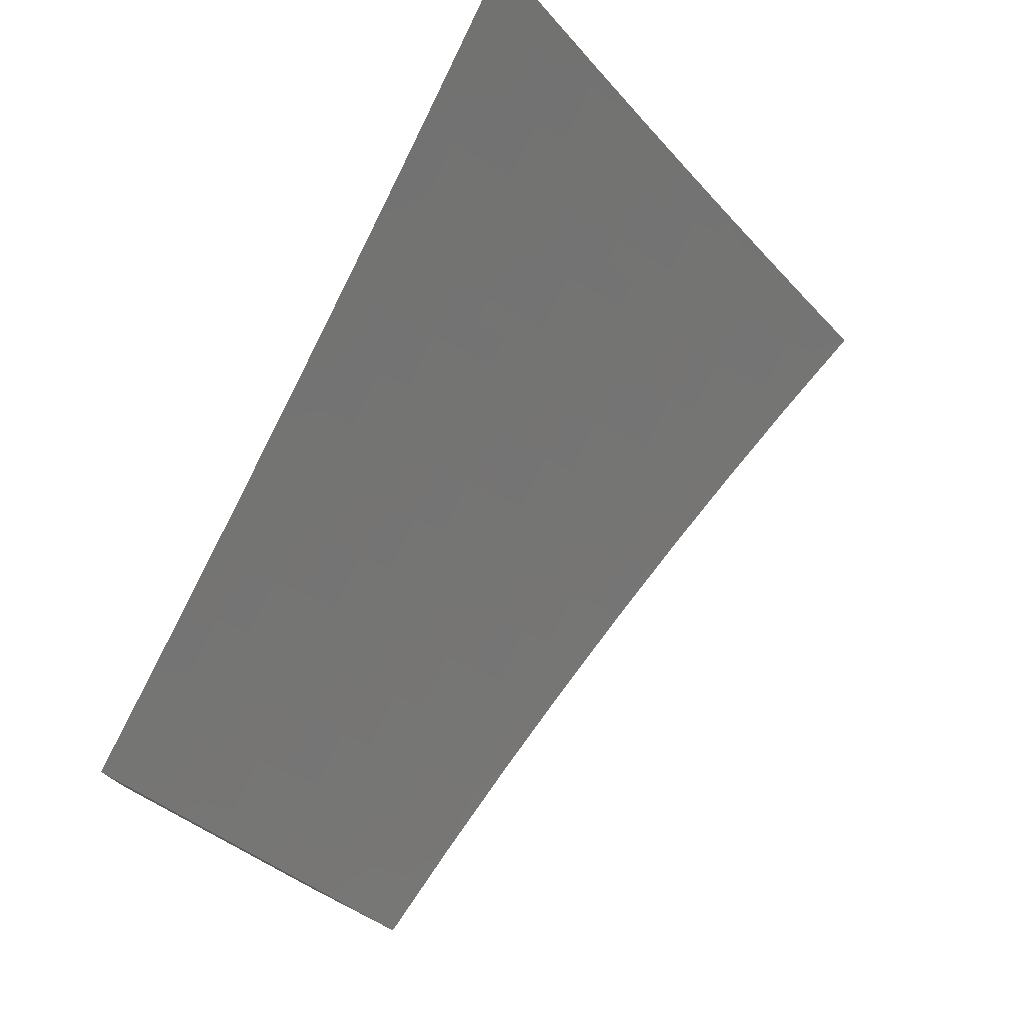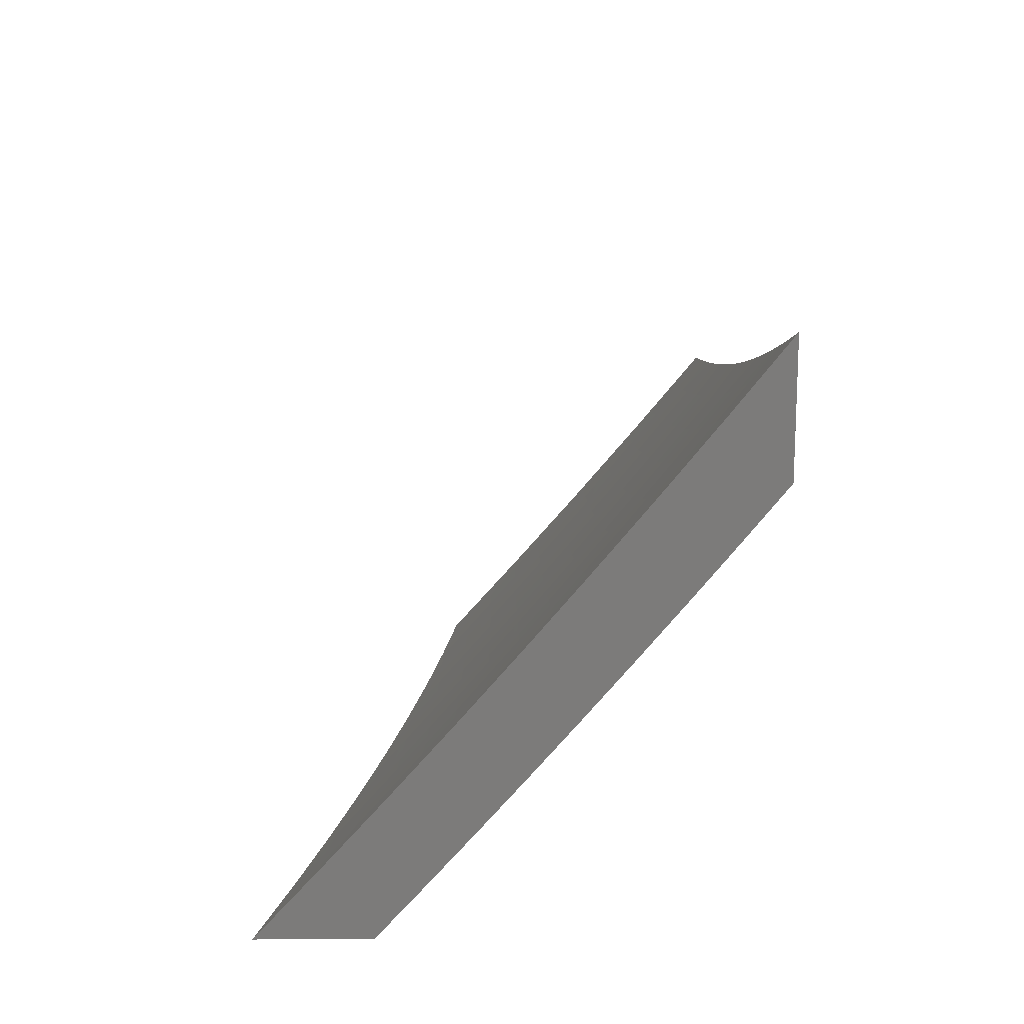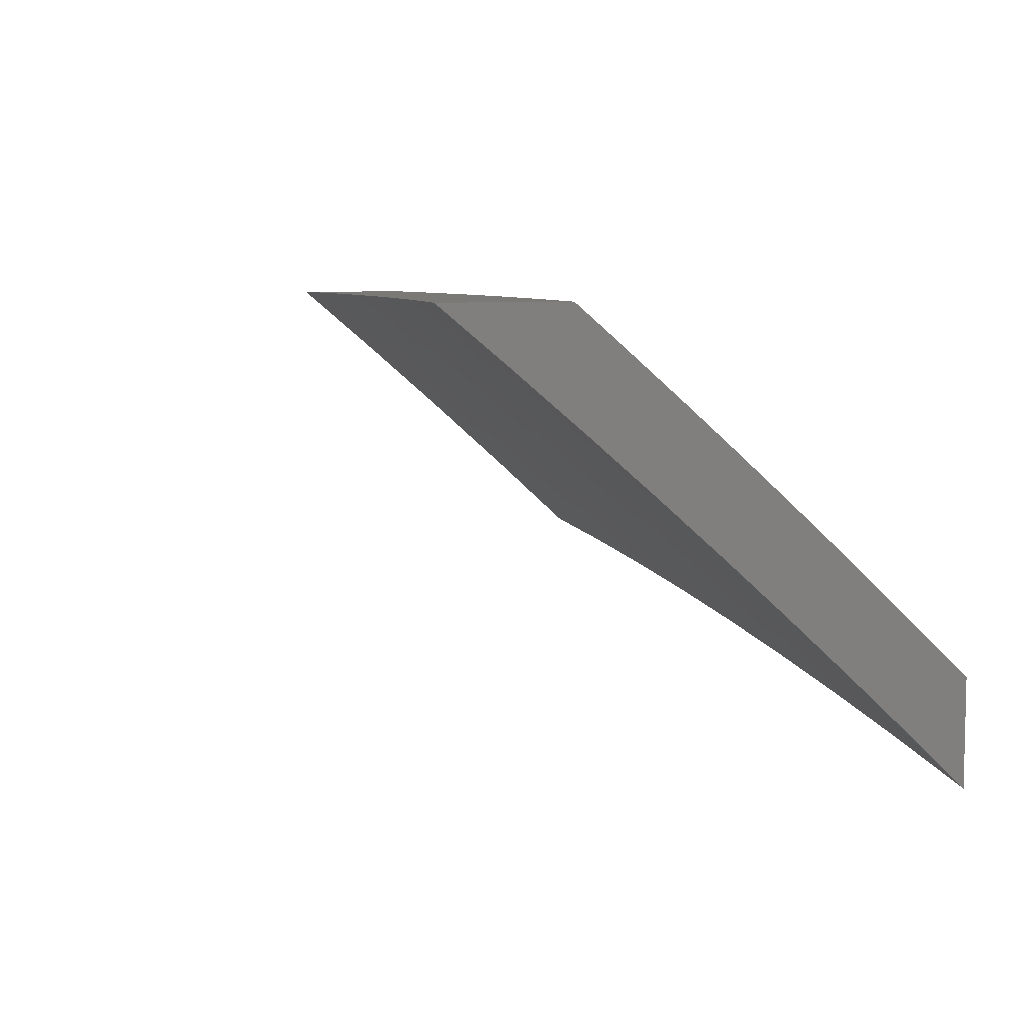
<metadata>
{"format":"stl","ext":"stl","renderer":"f3d","projection":"perspective","resolution":1024,"background":"white","views":[{"elev":75.9,"azim":116.9,"up":"+Y"},{"elev":15.4,"azim":-90.3,"up":"+Y"},{"elev":6.8,"azim":-114.9,"up":"+Z"}]}
</metadata>
<code>
# stl→obj: 333 verts, 662 faces
v -1.126 -7 8.637
v -1.066 -6.97 8.672
v -1 -7 8.654
v -1.061 -6.933 8.706
v -1 -6.901 8.742
v -1.055 -6.896 8.739
v -1.049 -6.859 8.773
v -1.118 -6.848 8.773
v -1.111 -6.811 8.806
v -1.179 -6.8 8.806
v -1.173 -6.763 8.839
v -1.241 -6.751 8.839
v -1.234 -6.714 8.871
v -1.301 -6.702 8.871
v -1.294 -6.664 8.904
v -1.361 -6.651 8.904
v -1.353 -6.614 8.936
v -1.42 -6.601 8.936
v -1.412 -6.563 8.968
v -1.479 -6.549 8.968
v -1.441 -6.518 9
v -1.504 -6.504 9
v -1.545 -6.534 8.968
v -1.567 -6.49 9
v -1.612 -6.519 8.968
v -1.629 -6.475 9
v -1.678 -6.503 8.968
v -1.691 -6.46 9
v -1.745 -6.486 8.968
v -1.753 -6.444 9
v -1.812 -6.469 8.968
v -1.815 -6.428 9
v -1.878 -6.45 8.968
v -1.877 -6.411 9
v -1.945 -6.432 8.968
v -1.939 -6.393 9
v -2 -6.375 9
v -2 -6.456 8.936
v -1.956 -6.468 8.936
v -1.967 -6.505 8.904
v -1.889 -6.487 8.936
v -1.9 -6.524 8.904
v -1.832 -6.543 8.904
v -1.843 -6.579 8.871
v -1.775 -6.597 8.871
v -1.785 -6.634 8.839
v -1.717 -6.651 8.839
v -1.726 -6.688 8.806
v -1.658 -6.704 8.806
v -1.667 -6.741 8.773
v -1.598 -6.757 8.773
v -1.606 -6.793 8.739
v -1.537 -6.809 8.739
v -1.546 -6.845 8.706
v -1.476 -6.86 8.706
v -1.484 -6.896 8.672
v -1.414 -6.91 8.672
v -1.422 -6.947 8.639
v -1.351 -6.96 8.639
v -1.358 -6.996 8.605
v -1.281 -6.973 8.639
v -1.252 -7 8.619
v -1.211 -6.985 8.639
v -1.142 -6.996 8.639
v -1.205 -6.948 8.672
v -1.136 -6.959 8.672
v -1.199 -6.911 8.706
v -1.13 -6.922 8.706
v -1.192 -6.874 8.739
v -1.124 -6.885 8.739
v -1.186 -6.837 8.773
v -1.378 -7 8.598
v -1.429 -6.983 8.605
v -1.492 -6.933 8.639
v -1.554 -6.881 8.672
v -1.615 -6.83 8.706
v -1.676 -6.777 8.739
v -1.736 -6.724 8.773
v -1.795 -6.67 8.806
v -1.853 -6.616 8.839
v -1.91 -6.561 8.871
v -1.978 -6.542 8.871
v -2 -6.535 8.871
v -1.503 -7 8.576
v -1.5 -6.969 8.605
v -1.562 -6.918 8.639
v -1.624 -6.866 8.672
v -1.685 -6.814 8.706
v -1.745 -6.761 8.739
v -1.804 -6.707 8.773
v -1.863 -6.652 8.806
v -1.921 -6.597 8.839
v -1.989 -6.578 8.839
v -1.628 -7 8.552
v -1.578 -6.99 8.571
v -1.57 -6.954 8.605
v -1.752 -7 8.525
v -1.729 -6.993 8.536
v -1.649 -6.974 8.571
v -1.641 -6.938 8.605
v -1.632 -6.902 8.639
v -1.801 -6.976 8.536
v -1.876 -7 8.497
v -1.872 -6.958 8.536
v -1.882 -6.994 8.502
v -1.944 -6.939 8.536
v -1.953 -6.975 8.502
v -2 -6.924 8.536
v -2 -7 8.467
v -1.934 -6.904 8.571
v -2 -6.848 8.605
v -1.994 -6.849 8.605
v -1.984 -6.814 8.639
v -1.924 -6.869 8.605
v -1.914 -6.833 8.639
v -1.853 -6.887 8.605
v -1.843 -6.851 8.639
v -1.782 -6.905 8.605
v -1.773 -6.869 8.639
v -1.711 -6.922 8.605
v -1.703 -6.886 8.639
v -2 -6.77 8.673
v -1.974 -6.778 8.672
v -1.904 -6.797 8.672
v -1.834 -6.815 8.672
v -1.764 -6.833 8.672
v -1.694 -6.85 8.672
v -1.963 -6.742 8.706
v -2 -6.693 8.74
v -1.953 -6.706 8.739
v -1.942 -6.67 8.773
v -1.883 -6.725 8.739
v -1.873 -6.689 8.773
v -1.814 -6.743 8.739
v -2 -6.614 8.806
v -1.932 -6.634 8.806
v -1.379 -6.531 9
v -1.346 -6.576 8.968
v -1.287 -6.627 8.936
v -1.227 -6.676 8.904
v -1.167 -6.725 8.871
v -1.105 -6.774 8.839
v -1.044 -6.821 8.806
v -1.316 -6.543 9
v -1.279 -6.589 8.968
v -1.22 -6.639 8.936
v -1.16 -6.688 8.904
v -1.099 -6.736 8.871
v -1.038 -6.784 8.839
v -1 -6.8 8.829
v -1.253 -6.555 9
v -1.213 -6.601 8.968
v -1.153 -6.65 8.936
v -1.093 -6.699 8.904
v -1.032 -6.746 8.871
v -1.19 -6.566 9
v -1.147 -6.612 8.968
v -1.087 -6.661 8.936
v -1.026 -6.709 8.904
v -1 -6.699 8.915
v -1.127 -6.577 9
v -1.081 -6.623 8.968
v -1.021 -6.671 8.936
v -1.063 -6.587 9
v -1.015 -6.633 8.968
v -1 -6.596 9
v -1.275 -6.936 8.672
v -1.344 -6.923 8.672
v -1.268 -6.899 8.706
v -1.337 -6.887 8.706
v -1.407 -6.874 8.706
v -1.261 -6.863 8.739
v -1.33 -6.85 8.739
v -1.399 -6.837 8.739
v -1.468 -6.823 8.739
v -1.254 -6.826 8.773
v -1.323 -6.813 8.773
v -1.392 -6.8 8.773
v -1.46 -6.786 8.773
v -1.529 -6.772 8.773
v -1.248 -6.788 8.806
v -1.316 -6.776 8.806
v -1.384 -6.763 8.806
v -1.452 -6.749 8.806
v -1.521 -6.735 8.806
v -1.589 -6.72 8.806
v -1.309 -6.739 8.839
v -1.369 -6.689 8.871
v -1.428 -6.638 8.904
v -1.487 -6.587 8.936
v -1.376 -6.726 8.839
v -1.444 -6.712 8.839
v -1.512 -6.698 8.839
v -1.58 -6.683 8.839
v -1.649 -6.667 8.839
v -1.436 -6.675 8.871
v -1.496 -6.624 8.904
v -1.554 -6.572 8.936
v -1.504 -6.661 8.871
v -1.572 -6.646 8.871
v -1.639 -6.63 8.871
v -1.707 -6.614 8.871
v -1.563 -6.609 8.904
v -1.621 -6.556 8.936
v -1.63 -6.593 8.904
v -1.698 -6.577 8.904
v -1.765 -6.56 8.904
v -1.791 -6.941 8.571
v -1.72 -6.958 8.571
v -1.863 -6.923 8.571
v -1.754 -6.797 8.706
v -1.824 -6.779 8.706
v -1.894 -6.761 8.706
v -1.688 -6.54 8.936
v -1.755 -6.523 8.936
v -1.822 -6.506 8.936
v -1.876 -7 8.621
v -1.912 -6.965 8.644
v -2 -7 8.591
v -1.981 -6.947 8.644
v -2 -6.942 8.644
v -1.965 -6.892 8.696
v -2 -6.883 8.696
v -1.95 -6.837 8.748
v -2 -6.823 8.748
v -1.934 -6.782 8.799
v -2 -6.764 8.799
v -1.918 -6.727 8.85
v -1.985 -6.708 8.85
v -1.902 -6.671 8.9
v -1.968 -6.653 8.9
v -1.886 -6.615 8.95
v -1.952 -6.597 8.95
v -1.877 -6.557 9
v -1.938 -6.54 9
v -1.843 -6.983 8.644
v -1.752 -7 8.648
v -1.76 -6.945 8.696
v -1.692 -6.961 8.696
v -1.678 -6.906 8.748
v -1.611 -6.921 8.748
v -1.598 -6.865 8.799
v -1.531 -6.88 8.799
v -1.518 -6.824 8.85
v -1.452 -6.838 8.85
v -1.44 -6.781 8.9
v -1.374 -6.794 8.9
v -1.362 -6.737 8.95
v -1.297 -6.749 8.95
v -1.316 -6.686 9
v -1.253 -6.698 9
v -1.232 -6.761 8.95
v -1.19 -6.709 9
v -1.166 -6.772 8.95
v -1.127 -6.719 9
v -1.101 -6.782 8.95
v -1.063 -6.729 9
v -1.036 -6.792 8.95
v -1 -6.738 9
v -1 -6.804 8.944
v -1.045 -6.85 8.9
v -1 -6.87 8.888
v -1.054 -6.907 8.85
v -1 -6.935 8.832
v -1.063 -6.964 8.799
v -1 -7 8.775
v -1.126 -7 8.758
v -1.129 -6.954 8.799
v -1.196 -6.943 8.799
v -1.12 -6.897 8.85
v -1.186 -6.886 8.85
v -1.111 -6.84 8.9
v -1.176 -6.829 8.9
v -1.628 -7 8.674
v -1.624 -6.977 8.696
v -1.543 -6.936 8.748
v -1.464 -6.894 8.799
v -1.385 -6.851 8.85
v -1.308 -6.806 8.9
v -1.555 -6.992 8.696
v -1.503 -7 8.698
v -1.475 -6.95 8.748
v -1.397 -6.907 8.799
v -1.319 -6.863 8.85
v -1.242 -6.818 8.9
v -1.408 -6.963 8.748
v -1.378 -7 8.72
v -1.34 -6.976 8.748
v -1.252 -7 8.74
v -1.273 -6.988 8.748
v -1.206 -7 8.748
v -1.379 -6.674 9
v -1.427 -6.724 8.95
v -1.506 -6.767 8.9
v -1.585 -6.809 8.85
v -1.665 -6.85 8.799
v -1.746 -6.89 8.748
v -1.829 -6.928 8.696
v -1.441 -6.661 9
v -1.493 -6.71 8.95
v -1.572 -6.753 8.9
v -1.651 -6.794 8.85
v -1.732 -6.834 8.799
v -1.814 -6.873 8.748
v -1.897 -6.911 8.696
v -1.504 -6.648 9
v -1.558 -6.696 8.95
v -1.638 -6.738 8.9
v -1.718 -6.778 8.85
v -1.799 -6.818 8.799
v -1.882 -6.856 8.748
v -1.566 -6.634 9
v -1.624 -6.681 8.95
v -1.704 -6.722 8.9
v -1.785 -6.762 8.85
v -1.867 -6.8 8.799
v -1.629 -6.62 9
v -1.689 -6.666 8.95
v -1.77 -6.706 8.9
v -1.851 -6.745 8.85
v -1.691 -6.605 9
v -1.755 -6.649 8.95
v -1.836 -6.689 8.9
v -1.753 -6.589 9
v -1.821 -6.633 8.95
v -1.815 -6.573 9
v -2 -6.522 9
v -2 -6.583 8.95
v -2 -6.644 8.9
v -2 -6.704 8.85
v -1.33 -6.92 8.799
v -1.263 -6.932 8.799
v -1.252 -6.875 8.85
f 1 2 3
f 3 2 4
f 3 4 5
f 5 4 6
f 5 6 7
f 7 6 8
f 7 8 9
f 9 8 10
f 9 10 11
f 11 10 12
f 11 12 13
f 13 12 14
f 13 14 15
f 15 14 16
f 15 16 17
f 17 16 18
f 17 18 19
f 19 18 20
f 19 20 21
f 21 20 22
f 22 20 23
f 22 23 24
f 24 23 25
f 24 25 26
f 26 25 27
f 26 27 28
f 28 27 29
f 28 29 30
f 30 29 31
f 30 31 32
f 32 31 33
f 32 33 34
f 34 33 35
f 34 35 36
f 36 35 37
f 37 35 38
f 38 35 39
f 38 39 40
f 40 39 41
f 40 41 42
f 42 41 43
f 42 43 44
f 44 43 45
f 44 45 46
f 46 45 47
f 46 47 48
f 48 47 49
f 48 49 50
f 50 49 51
f 50 51 52
f 52 51 53
f 52 53 54
f 54 53 55
f 54 55 56
f 56 55 57
f 56 57 58
f 58 57 59
f 58 59 60
f 60 59 61
f 60 61 62
f 62 61 63
f 62 63 64
f 64 63 65
f 64 65 66
f 66 65 67
f 66 67 68
f 68 67 69
f 68 69 70
f 70 69 71
f 70 71 8
f 8 71 10
f 62 64 1
f 1 64 66
f 1 66 2
f 2 66 68
f 2 68 4
f 4 68 70
f 4 70 6
f 6 70 8
f 62 72 60
f 60 72 73
f 60 73 58
f 58 73 74
f 58 74 56
f 56 74 75
f 56 75 54
f 54 75 76
f 54 76 52
f 52 76 77
f 52 77 50
f 50 77 78
f 50 78 48
f 48 78 79
f 48 79 46
f 46 79 80
f 46 80 44
f 44 80 81
f 44 81 42
f 42 81 82
f 42 82 40
f 40 82 83
f 40 83 38
f 72 84 73
f 73 84 85
f 73 85 74
f 74 85 86
f 74 86 75
f 75 86 87
f 75 87 76
f 76 87 88
f 76 88 77
f 77 88 89
f 77 89 78
f 78 89 90
f 78 90 79
f 79 90 91
f 79 91 80
f 80 91 92
f 80 92 81
f 81 92 93
f 81 93 82
f 82 93 83
f 94 95 84
f 84 95 96
f 84 96 85
f 85 96 86
f 97 98 94
f 94 98 99
f 94 99 95
f 95 99 100
f 95 100 96
f 96 100 101
f 96 101 86
f 86 101 87
f 98 97 102
f 102 97 103
f 102 103 104
f 104 103 105
f 104 105 106
f 106 105 107
f 106 107 108
f 108 107 109
f 109 107 103
f 103 107 105
f 106 108 110
f 110 108 111
f 110 111 112
f 112 111 113
f 112 113 114
f 114 113 115
f 114 115 116
f 116 115 117
f 116 117 118
f 118 117 119
f 118 119 120
f 120 119 121
f 120 121 100
f 100 121 101
f 111 122 113
f 113 122 123
f 113 123 115
f 115 123 124
f 115 124 117
f 117 124 125
f 117 125 119
f 119 125 126
f 119 126 121
f 121 126 127
f 121 127 101
f 101 127 87
f 123 122 128
f 128 122 129
f 128 129 130
f 130 129 131
f 130 131 132
f 132 131 133
f 132 133 134
f 134 133 90
f 134 90 89
f 129 135 131
f 131 135 136
f 131 136 133
f 133 136 91
f 133 91 90
f 83 93 135
f 135 93 92
f 135 92 136
f 136 92 91
f 21 137 19
f 19 137 138
f 19 138 17
f 17 138 139
f 17 139 15
f 15 139 140
f 15 140 13
f 13 140 141
f 13 141 11
f 11 141 142
f 11 142 9
f 9 142 143
f 9 143 7
f 7 143 5
f 137 144 138
f 138 144 145
f 138 145 139
f 139 145 146
f 139 146 140
f 140 146 147
f 140 147 141
f 141 147 148
f 141 148 142
f 142 148 149
f 142 149 143
f 143 149 150
f 143 150 5
f 144 151 145
f 145 151 152
f 145 152 146
f 146 152 153
f 146 153 147
f 147 153 154
f 147 154 148
f 148 154 155
f 148 155 149
f 149 155 150
f 151 156 152
f 152 156 157
f 152 157 153
f 153 157 158
f 153 158 154
f 154 158 159
f 154 159 155
f 155 159 160
f 155 160 150
f 156 161 157
f 157 161 162
f 157 162 158
f 158 162 163
f 158 163 159
f 159 163 160
f 161 164 162
f 162 164 165
f 162 165 163
f 163 165 160
f 164 166 165
f 165 166 160
f 65 63 167
f 167 63 61
f 167 61 168
f 168 61 59
f 168 59 57
f 67 65 169
f 169 65 167
f 169 167 170
f 170 167 168
f 170 168 171
f 171 168 57
f 171 57 55
f 69 67 172
f 172 67 169
f 172 169 173
f 173 169 170
f 173 170 174
f 174 170 171
f 174 171 175
f 175 171 55
f 175 55 53
f 71 69 176
f 176 69 172
f 176 172 177
f 177 172 173
f 177 173 178
f 178 173 174
f 178 174 179
f 179 174 175
f 179 175 180
f 180 175 53
f 180 53 51
f 10 71 181
f 181 71 176
f 181 176 182
f 182 176 177
f 182 177 183
f 183 177 178
f 183 178 184
f 184 178 179
f 184 179 185
f 185 179 180
f 185 180 186
f 186 180 51
f 186 51 49
f 10 181 12
f 12 181 187
f 12 187 14
f 14 187 188
f 14 188 16
f 16 188 189
f 16 189 18
f 18 189 190
f 18 190 20
f 20 190 23
f 187 181 182
f 187 182 191
f 191 182 183
f 191 183 192
f 192 183 184
f 192 184 193
f 193 184 185
f 193 185 194
f 194 185 186
f 194 186 195
f 195 186 49
f 195 49 47
f 187 191 188
f 188 191 196
f 188 196 189
f 189 196 197
f 189 197 190
f 190 197 198
f 190 198 23
f 23 198 25
f 196 191 192
f 196 192 199
f 199 192 193
f 199 193 200
f 200 193 194
f 200 194 201
f 201 194 195
f 201 195 202
f 202 195 47
f 202 47 45
f 120 100 99
f 88 87 127
f 200 203 199
f 199 203 197
f 199 197 196
f 197 203 198
f 198 203 204
f 198 204 25
f 25 204 27
f 203 200 205
f 205 200 201
f 205 201 206
f 206 201 202
f 206 202 207
f 207 202 45
f 207 45 43
f 102 208 98
f 98 208 209
f 98 209 99
f 99 209 120
f 120 209 118
f 118 209 208
f 118 208 116
f 116 208 210
f 116 210 114
f 114 210 110
f 114 110 112
f 208 102 210
f 210 102 104
f 210 104 110
f 110 104 106
f 88 127 211
f 211 127 126
f 211 126 212
f 212 126 125
f 212 125 213
f 213 125 124
f 213 124 128
f 128 124 123
f 134 89 211
f 211 89 88
f 134 211 212
f 206 214 205
f 205 214 204
f 205 204 203
f 29 27 214
f 214 27 204
f 214 206 215
f 215 206 207
f 215 207 216
f 216 207 43
f 216 43 41
f 132 134 212
f 132 212 213
f 31 29 215
f 215 29 214
f 31 215 216
f 31 216 33
f 33 216 41
f 33 41 39
f 128 130 213
f 213 130 132
f 35 33 39
f 217 218 219
f 219 218 220
f 219 220 221
f 221 220 222
f 221 222 223
f 223 222 224
f 223 224 225
f 225 224 226
f 225 226 227
f 227 226 228
f 227 228 229
f 229 228 230
f 229 230 231
f 231 230 232
f 231 232 233
f 233 232 234
f 233 234 235
f 218 217 236
f 236 217 237
f 236 237 238
f 238 237 239
f 238 239 240
f 240 239 241
f 240 241 242
f 242 241 243
f 242 243 244
f 244 243 245
f 244 245 246
f 246 245 247
f 246 247 248
f 248 247 249
f 248 249 250
f 250 249 251
f 251 249 252
f 251 252 253
f 253 252 254
f 253 254 255
f 255 254 256
f 255 256 257
f 257 256 258
f 257 258 259
f 259 258 260
f 260 258 261
f 260 261 262
f 262 261 263
f 262 263 264
f 264 263 265
f 264 265 266
f 266 265 267
f 267 265 268
f 267 268 269
f 269 268 270
f 269 270 271
f 271 270 272
f 271 272 273
f 273 272 256
f 273 256 254
f 237 274 239
f 239 274 275
f 239 275 241
f 241 275 276
f 241 276 243
f 243 276 277
f 243 277 245
f 245 277 278
f 245 278 247
f 247 278 279
f 247 279 249
f 249 279 252
f 275 274 280
f 280 274 281
f 280 281 276
f 276 281 282
f 276 282 277
f 277 282 283
f 277 283 278
f 278 283 284
f 278 284 279
f 279 284 285
f 279 285 252
f 252 285 254
f 282 281 286
f 286 281 287
f 286 287 288
f 288 287 289
f 288 289 290
f 290 289 291
f 290 291 269
f 269 291 267
f 289 267 291
f 250 292 248
f 248 292 293
f 248 293 246
f 246 293 294
f 246 294 244
f 244 294 295
f 244 295 242
f 242 295 296
f 242 296 240
f 240 296 297
f 240 297 238
f 238 297 298
f 238 298 236
f 236 298 218
f 292 299 293
f 293 299 300
f 293 300 294
f 294 300 301
f 294 301 295
f 295 301 302
f 295 302 296
f 296 302 303
f 296 303 297
f 297 303 304
f 297 304 298
f 298 304 305
f 298 305 218
f 218 305 220
f 299 306 300
f 300 306 307
f 300 307 301
f 301 307 308
f 301 308 302
f 302 308 309
f 302 309 303
f 303 309 310
f 303 310 304
f 304 310 311
f 304 311 305
f 305 311 222
f 305 222 220
f 306 312 307
f 307 312 313
f 307 313 308
f 308 313 314
f 308 314 309
f 309 314 315
f 309 315 310
f 310 315 316
f 310 316 311
f 311 316 224
f 311 224 222
f 312 317 313
f 313 317 318
f 313 318 314
f 314 318 319
f 314 319 315
f 315 319 320
f 315 320 316
f 316 320 226
f 316 226 224
f 317 321 318
f 318 321 322
f 318 322 319
f 319 322 323
f 319 323 320
f 320 323 228
f 320 228 226
f 321 324 322
f 322 324 325
f 322 325 323
f 323 325 230
f 323 230 228
f 324 326 325
f 325 326 232
f 325 232 230
f 326 234 232
f 327 328 235
f 235 328 233
f 328 329 233
f 233 329 231
f 329 330 231
f 231 330 229
f 330 227 229
f 280 276 275
f 283 286 331
f 331 286 288
f 331 288 332
f 332 288 290
f 332 290 269
f 283 282 286
f 283 331 284
f 284 331 333
f 284 333 285
f 285 333 273
f 285 273 254
f 333 331 332
f 271 273 333
f 269 271 332
f 332 271 333
f 261 258 272
f 272 258 256
f 263 261 270
f 270 261 272
f 265 263 268
f 268 263 270
f 37 38 327
f 327 38 328
f 328 38 83
f 328 83 329
f 329 83 135
f 329 135 330
f 330 135 129
f 330 129 227
f 227 129 225
f 225 129 122
f 225 122 223
f 223 122 111
f 223 111 221
f 221 111 108
f 221 108 219
f 219 108 109
f 109 103 219
f 219 103 97
f 219 97 217
f 217 97 94
f 217 94 237
f 237 94 84
f 237 84 274
f 274 84 72
f 274 72 281
f 281 72 62
f 281 62 287
f 287 62 1
f 287 1 289
f 289 1 3
f 289 3 267
f 267 3 266
f 164 253 166
f 166 253 255
f 166 255 257
f 253 164 251
f 251 164 161
f 251 161 250
f 250 161 156
f 250 156 292
f 292 156 151
f 292 151 299
f 299 151 144
f 299 144 306
f 306 144 137
f 306 137 312
f 312 137 21
f 312 21 317
f 317 21 22
f 317 22 321
f 321 22 24
f 321 24 324
f 324 24 26
f 324 26 326
f 326 26 234
f 234 26 28
f 234 28 235
f 235 28 30
f 235 30 327
f 327 30 32
f 327 32 34
f 34 36 327
f 327 36 37
f 257 259 166
f 3 5 266
f 266 5 264
f 264 5 150
f 264 150 262
f 262 150 260
f 260 150 160
f 260 160 259
f 259 160 166

</code>
